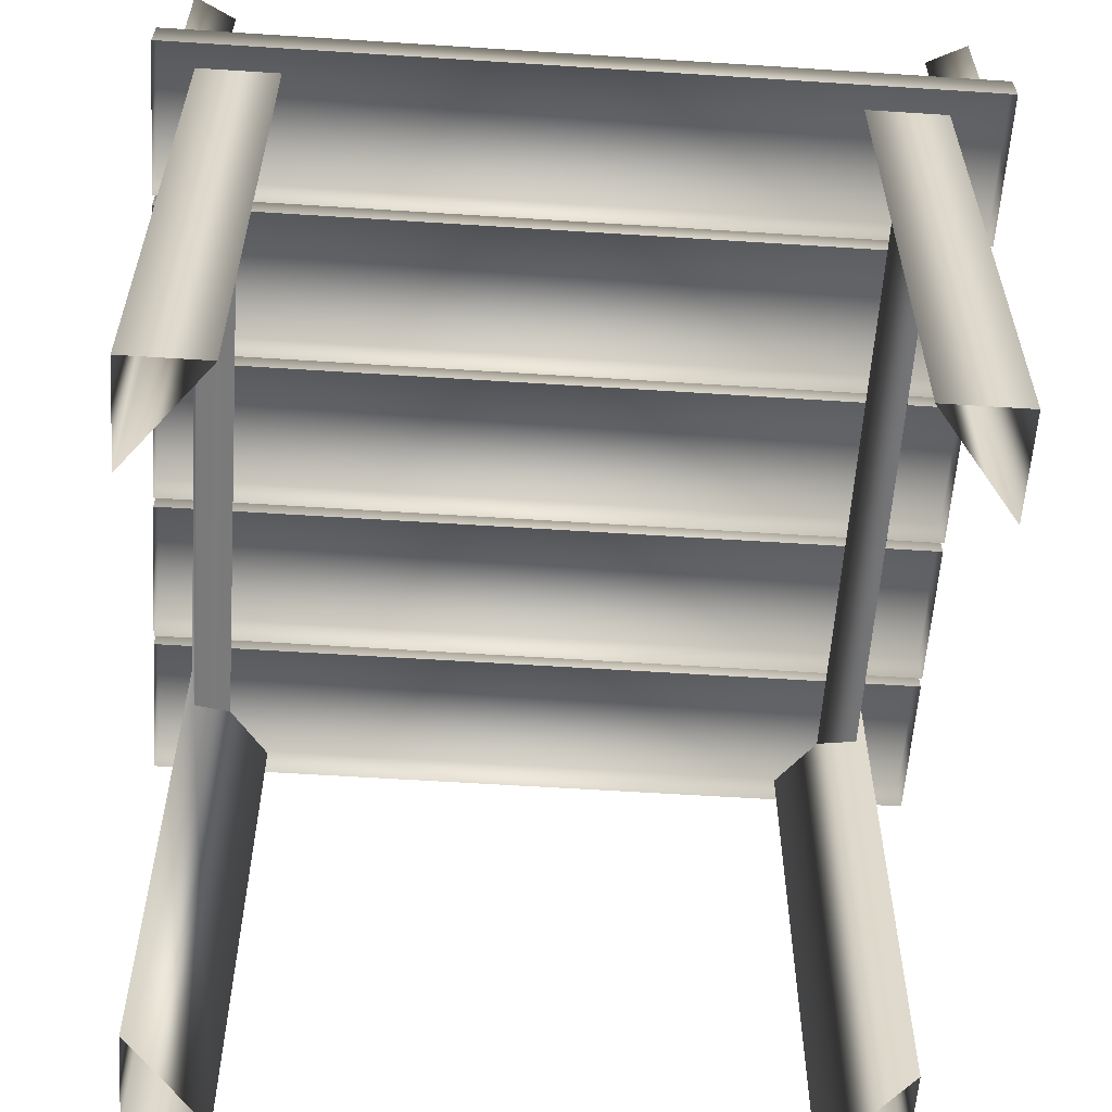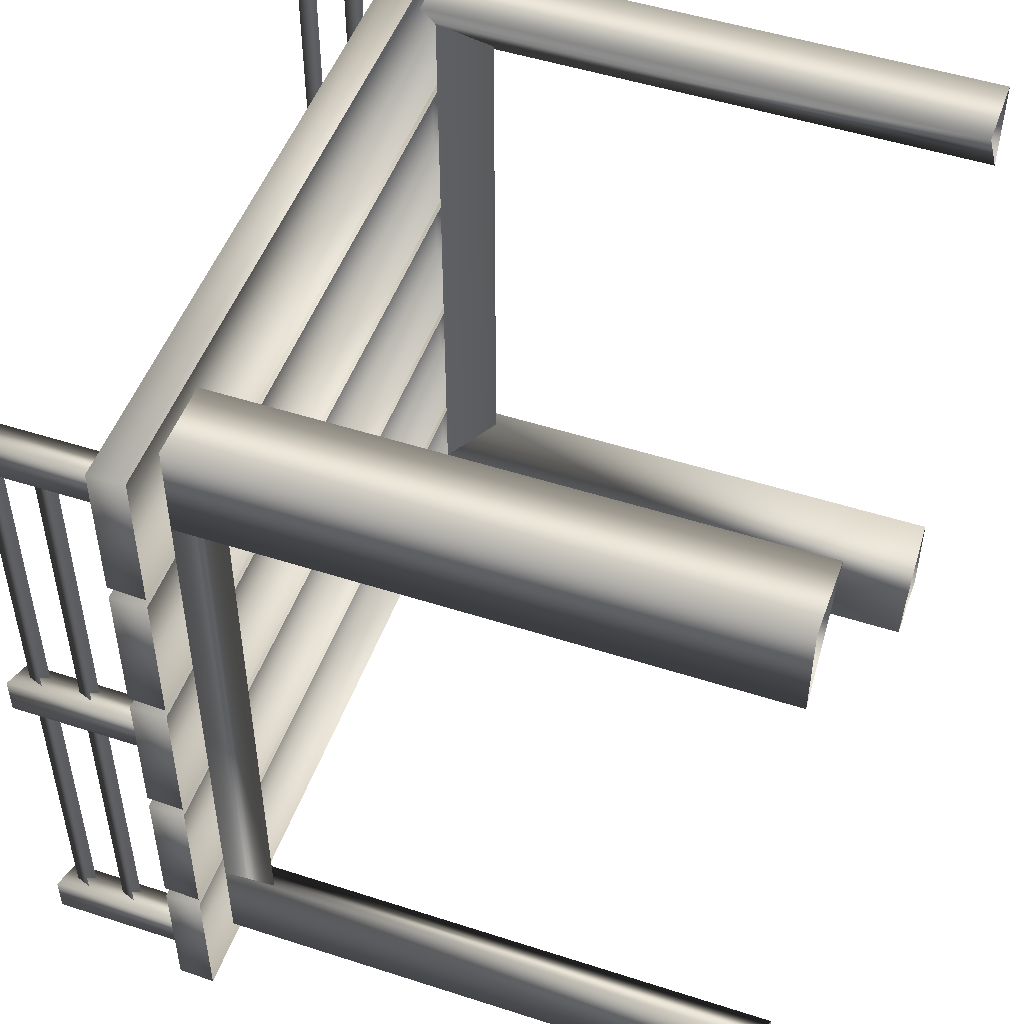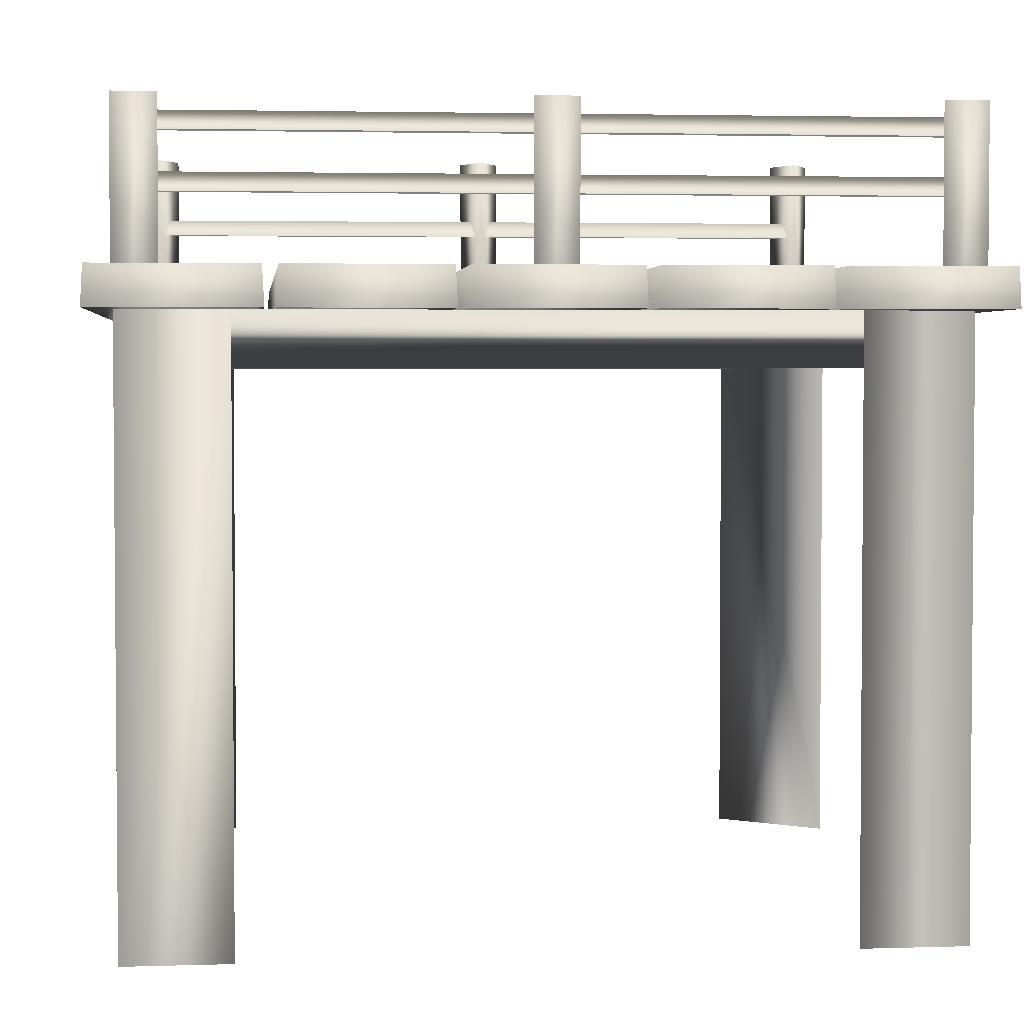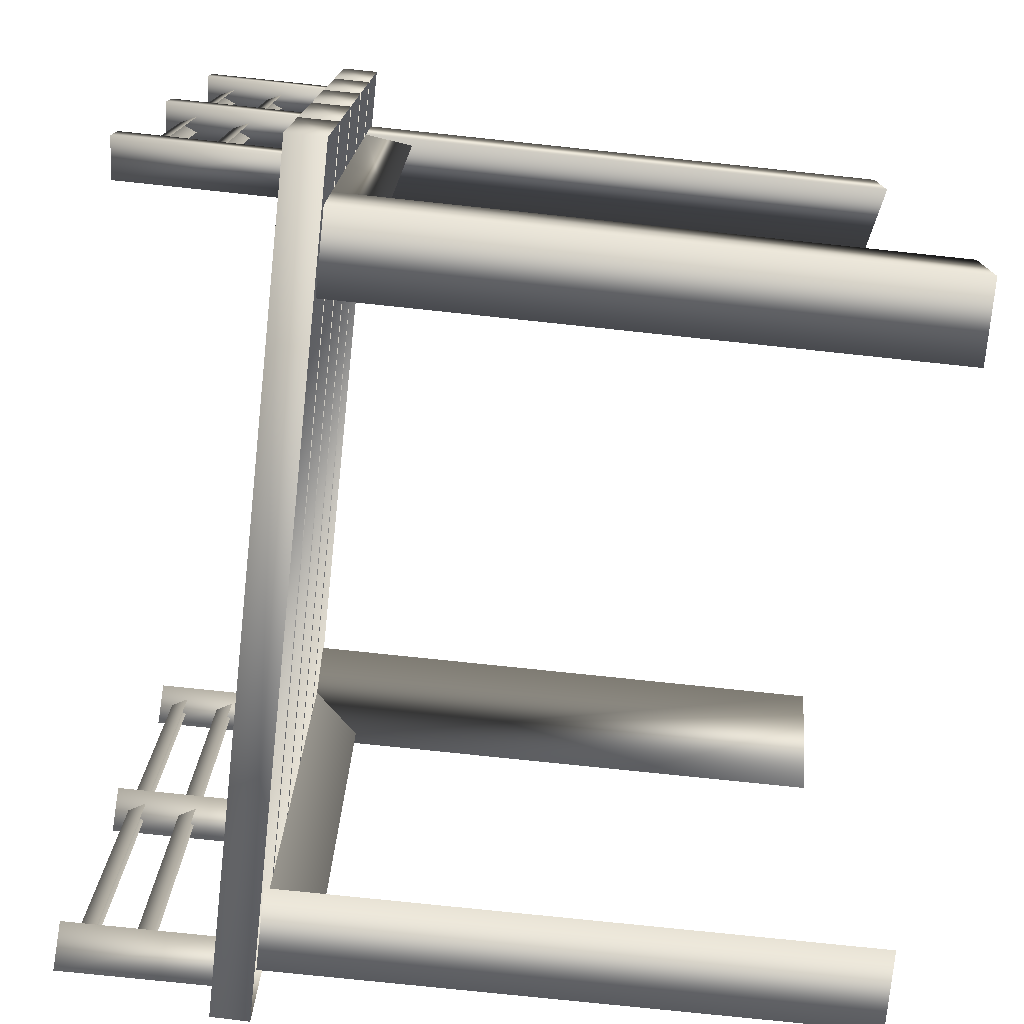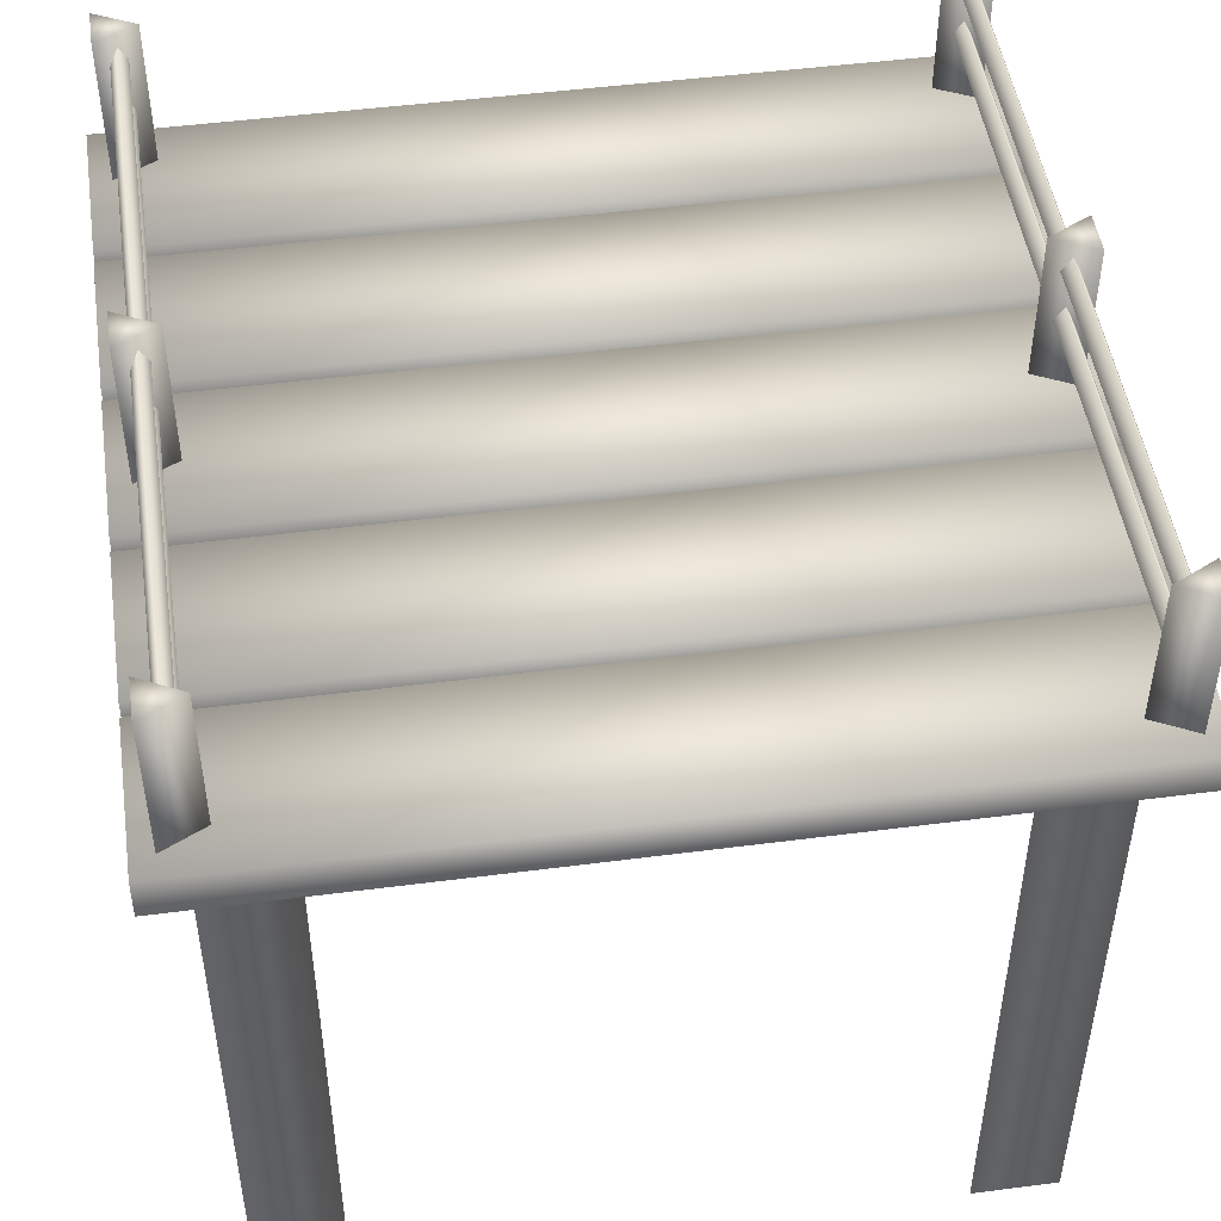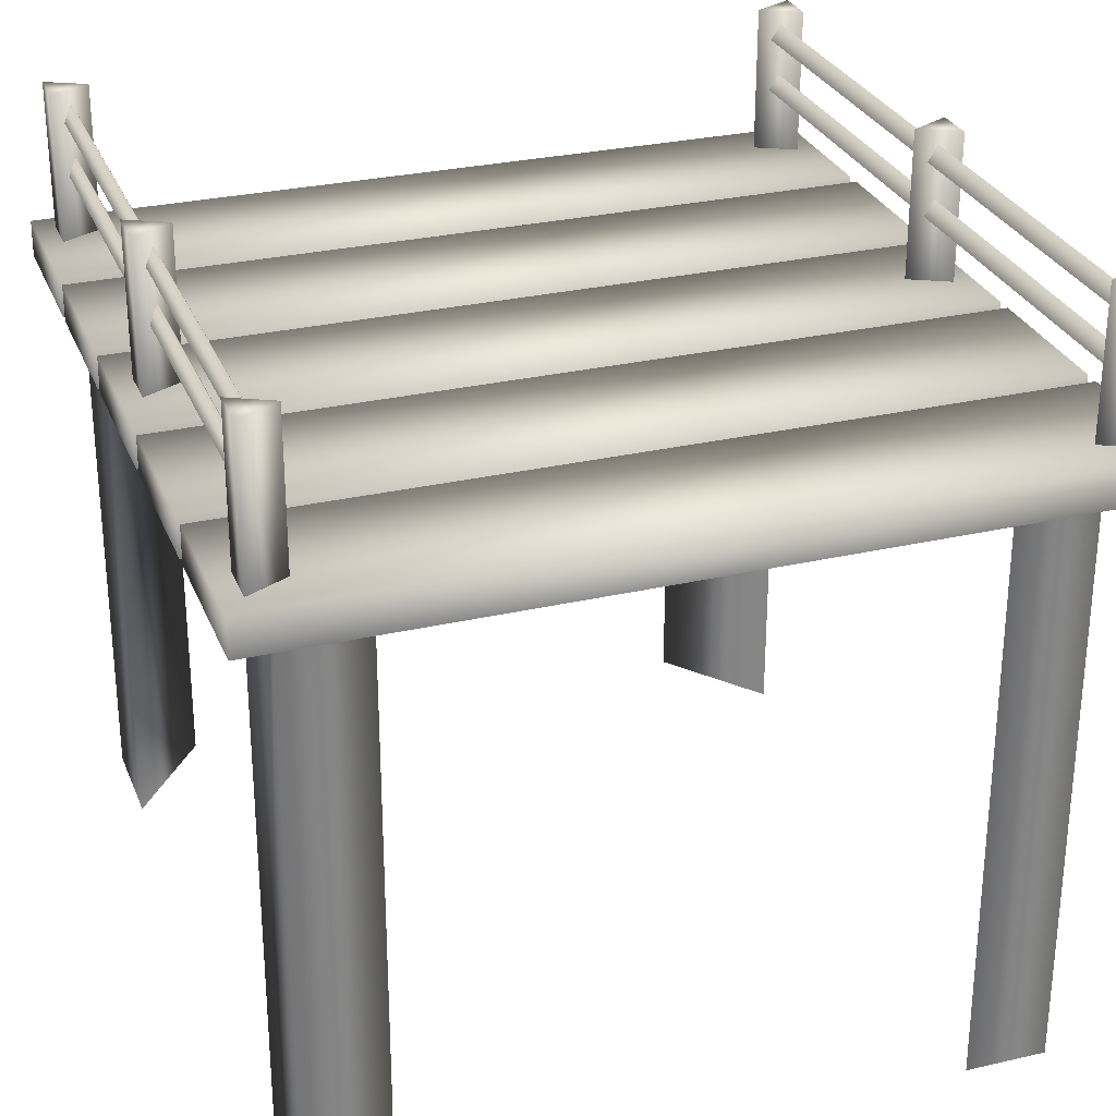
<metadata>
{"format":"obj","ext":"obj","renderer":"f3d","projection":"perspective","resolution":1024,"background":"white","views":[{"elev":-58.8,"azim":176.1,"up":"+Y"},{"elev":50.2,"azim":-70.4,"up":"+Z"},{"elev":3.0,"azim":-96.0,"up":"+Y"},{"elev":-76.5,"azim":-96.0,"up":"+Z"},{"elev":48.7,"azim":171.7,"up":"+Y"},{"elev":28.8,"azim":160.9,"up":"+Y"}]}
</metadata>
<code>
v 23.57 -5.909 -19.35
v 21.51 -2.473 22.41
v 21.43 -2.499 -22
v 23.64 -5.886 19.78
v 24.11 -2.497 -18.6
v 24.18 -2.475 19.03
v -20.03 -2.499 -22.07
v -22.09 -5.886 19.7
v -22.16 -5.909 -19.43
v -19.95 -2.473 22.34
v -22.7 -2.497 -18.68
v -22.63 -2.475 18.95
v 26.81 -2.489 -4.964
v -26.67 0.01304 -4.918
v 26.8 0.01288 -4.828
v -26.67 -2.489 -5.054
v -26.65 -2.483 5.307
v 26.82 0.01883 5.26
v -26.65 0.019 5.17
v 26.82 -2.483 5.397
v 18.77 -41.05 -25.42
v 18.75 -2.501 -25.43
v 24.13 -41.05 -18.59
v 24.11 -41.05 -25.41
v 24.09 -2.501 -25.42
v 18.86 -41.02 25.84
v 18.84 -2.471 25.83
v 24.19 -41.03 19.04
v 24.21 -41.02 25.85
v 24.19 -2.471 25.84
v -17.36 -2.501 -25.49
v -22.68 -41.05 -18.67
v -17.34 -41.05 -25.48
v -22.71 -2.501 -25.5
v -22.69 -41.05 -25.49
v -22.61 -41.03 18.96
v -17.27 -2.471 25.77
v -17.25 -41.02 25.78
v -22.63 -2.475 18.95
v -22.62 -2.471 25.76
v -22.6 -41.02 25.77
v 26.77 -2.502 -27.05
v -26.71 4e-06 -27
v 26.76 -0.000161 -26.91
v -26.71 -2.502 -27.14
v -26.69 -2.496 -16.78
v 26.78 0.005801 -16.83
v -26.69 0.005966 -16.92
v 26.78 -2.496 -16.69
v 26.79 -2.496 -16.01
v -26.69 0.006533 -15.96
v 26.78 0.006353 -15.87
v -26.69 -2.496 -16.1
v -26.67 -2.489 -5.735
v 26.8 0.01232 -5.783
v -26.67 0.01248 -5.872
v 26.8 -2.49 -5.646
v 26.83 -2.483 6.079
v -26.65 0.01955 6.125
v 26.82 0.0194 6.215
v -26.65 -2.482 5.989
v -26.63 -2.476 16.35
v 26.84 0.02535 16.3
v -26.63 0.02552 16.21
v 26.84 -2.477 16.44
v 26.85 -2.476 17.12
v -26.63 0.02609 17.17
v 26.84 0.0259 17.26
v -26.63 -2.476 17.03
v -26.61 -2.47 27.39
v 26.86 0.03186 27.35
v -26.61 0.03204 27.26
v 26.86 -2.47 27.48
v -23.5 4.21 -23.73
v -23.99 5.361 -0.5524
v -23.46 4.224 -0.2785
v -24.03 5.347 -23.46
v -24.53 4.223 -0.8257
v -24.57 4.21 -23.18
v -23.45 4.224 0.5394
v -23.95 5.375 23.71
v -23.41 4.238 23.99
v -23.99 5.362 0.8109
v -24.48 4.238 23.44
v -24.52 4.224 1.083
v -23.5 7.735 -23.73
v -23.99 8.886 -0.5533
v -23.46 7.749 -0.2794
v -24.03 8.873 -23.46
v -24.53 7.749 -0.8266
v -24.57 7.736 -23.19
v -23.46 7.75 0.5385
v -23.95 8.901 23.71
v -23.41 7.763 23.99
v -23.99 8.887 0.81
v -24.48 7.763 23.44
v -24.52 7.75 1.082
v -25.28 0.02954 23.03
v -22.61 9.811 24.4
v -22.61 0.03033 24.4
v -25.29 9.81 23.03
v -25.28 9.812 25.76
v -25.28 0.03115 25.76
v -22.7 9.782 -24.14
v -22.69 0.001688 -24.13
v -25.37 0.000887 -25.5
v -25.38 9.781 -25.5
v -25.37 0.002503 -22.78
v -25.37 9.783 -22.78
v -25.33 0.01521 -1.235
v -22.66 9.796 0.1304
v -22.65 0.01601 0.1329
v -25.33 9.796 -1.237
v -25.33 9.797 1.489
v -25.32 0.01682 1.492
v 24.09 5.347 -23.38
v 23.56 4.21 -23.65
v 23.6 4.223 -0.1995
v 24.14 5.361 -0.4715
v 24.67 4.223 -0.743
v 24.63 4.21 -23.1
v 24.14 5.361 0.8918
v 23.6 4.224 0.6185
v 23.65 4.238 24.07
v 24.18 5.375 23.8
v 24.71 4.237 23.52
v 24.67 4.224 1.166
v 24.09 8.873 -23.38
v 23.56 7.735 -23.65
v 23.6 7.749 -0.2004
v 24.13 8.886 -0.4725
v 24.67 7.749 -0.7439
v 24.63 7.735 -23.1
v 24.14 8.887 0.8908
v 23.6 7.749 0.6176
v 23.64 7.763 24.07
v 24.18 8.9 23.79
v 24.71 7.763 23.52
v 24.67 7.75 1.165
v 25.51 9.81 23.11
v 25.52 0.02937 23.12
v 22.85 0.03017 24.48
v 22.84 9.811 24.47
v 25.52 9.811 25.84
v 25.52 0.03098 25.84
v 22.76 0.001546 -24.06
v 25.43 9.781 -25.42
v 25.43 0.000731 -25.42
v 22.75 9.782 -24.06
v 25.44 0.002338 -22.69
v 25.43 9.783 -22.69
v 25.47 9.795 -1.152
v 25.47 0.01505 -1.15
v 22.8 0.01586 0.2093
v 22.8 9.796 0.2067
v 25.47 9.797 1.575
v 25.48 0.01665 1.577
f 42 43 44
f 42 45 43
f 46 47 48
f 46 49 47
f 43 47 44
f 43 48 47
f 50 51 52
f 50 53 51
f 54 55 56
f 54 57 55
f 51 55 52
f 51 56 55
f 58 59 60
f 58 61 59
f 62 63 64
f 62 65 63
f 59 63 60
f 59 64 63
f 66 67 68
f 66 69 67
f 70 71 72
f 70 73 71
f 67 71 68
f 67 72 71
f 74 75 76
f 74 77 75
f 78 77 79
f 78 75 77
f 80 81 82
f 80 83 81
f 84 83 85
f 84 81 83
f 86 87 88
f 86 89 87
f 90 89 91
f 90 87 89
f 92 93 94
f 92 95 93
f 96 95 97
f 96 93 95
f 98 99 100
f 98 101 99
f 102 98 103
f 102 101 98
f 99 101 102
f 103 100 99
f 102 103 99
f 104 105 106
f 107 104 106
f 106 108 109
f 107 106 109
f 107 109 104
f 104 108 105
f 104 109 108
f 110 111 112
f 110 113 111
f 114 110 115
f 114 113 110
f 111 113 114
f 115 112 111
f 114 115 111
f 116 117 118
f 119 116 118
f 119 120 121
f 116 119 121
f 122 123 124
f 125 122 124
f 125 126 127
f 122 125 127
f 128 129 130
f 131 128 130
f 131 132 133
f 128 131 133
f 134 135 136
f 137 134 136
f 137 138 139
f 134 137 139
f 140 141 142
f 143 140 142
f 140 144 145
f 141 140 145
f 140 143 144
f 142 144 143
f 142 145 144
f 146 147 148
f 146 149 147
f 150 147 151
f 150 148 147
f 151 147 149
f 151 149 146
f 150 151 146
f 152 153 154
f 155 152 154
f 152 156 157
f 153 152 157
f 152 155 156
f 154 156 155
f 154 157 156
f 45 48 43
f 45 46 48
f 49 44 47
f 49 42 44
f 53 56 51
f 53 54 56
f 57 52 55
f 57 50 52
f 16 19 14
f 16 17 19
f 20 15 18
f 20 13 15
f 61 64 59
f 61 62 64
f 65 60 63
f 65 58 60
f 69 72 67
f 69 70 72
f 73 68 71
f 73 66 68
f 1 2 3
f 1 4 2
f 3 5 6
f 3 6 2
f 4 5 6
f 4 1 5
f 7 8 9
f 7 10 8
f 11 10 7
f 11 12 10
f 12 9 8
f 12 11 9
f 13 14 15
f 13 16 14
f 17 18 19
f 17 20 18
f 14 18 15
f 14 19 18
f 21 5 22
f 21 23 5
f 24 22 25
f 24 21 22
f 23 25 5
f 23 24 25
f 6 26 27
f 6 28 26
f 29 6 30
f 29 28 6
f 26 30 27
f 26 29 30
f 31 32 33
f 31 11 32
f 34 33 35
f 34 31 33
f 11 35 32
f 11 34 35
f 36 37 38
f 36 39 37
f 40 36 41
f 40 39 36
f 37 41 38
f 37 40 41

</code>
